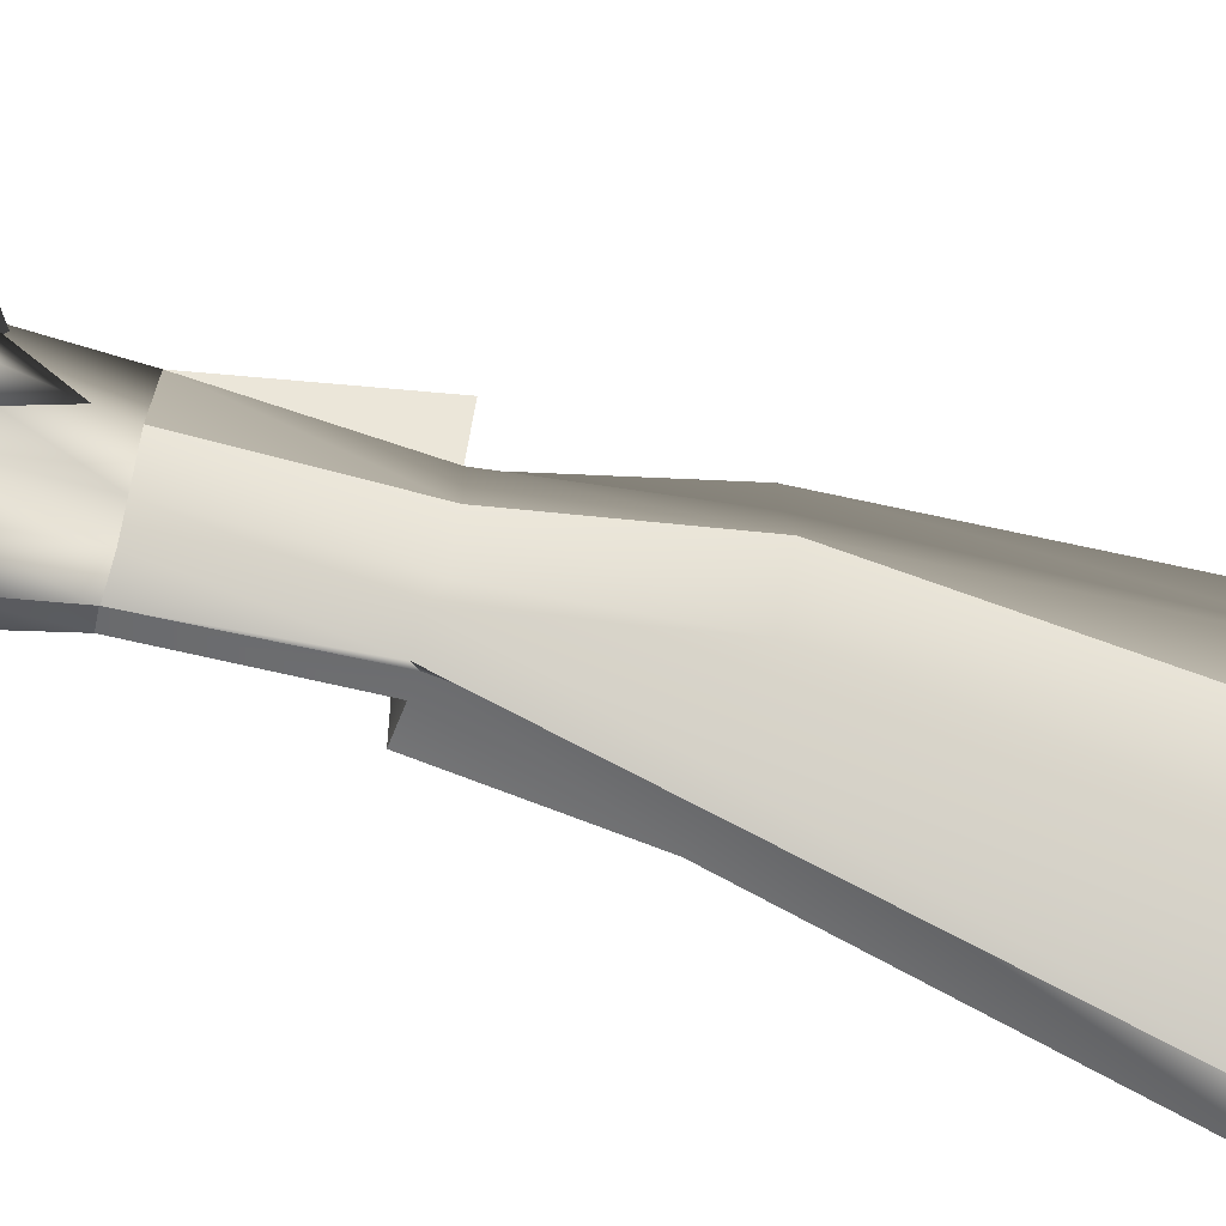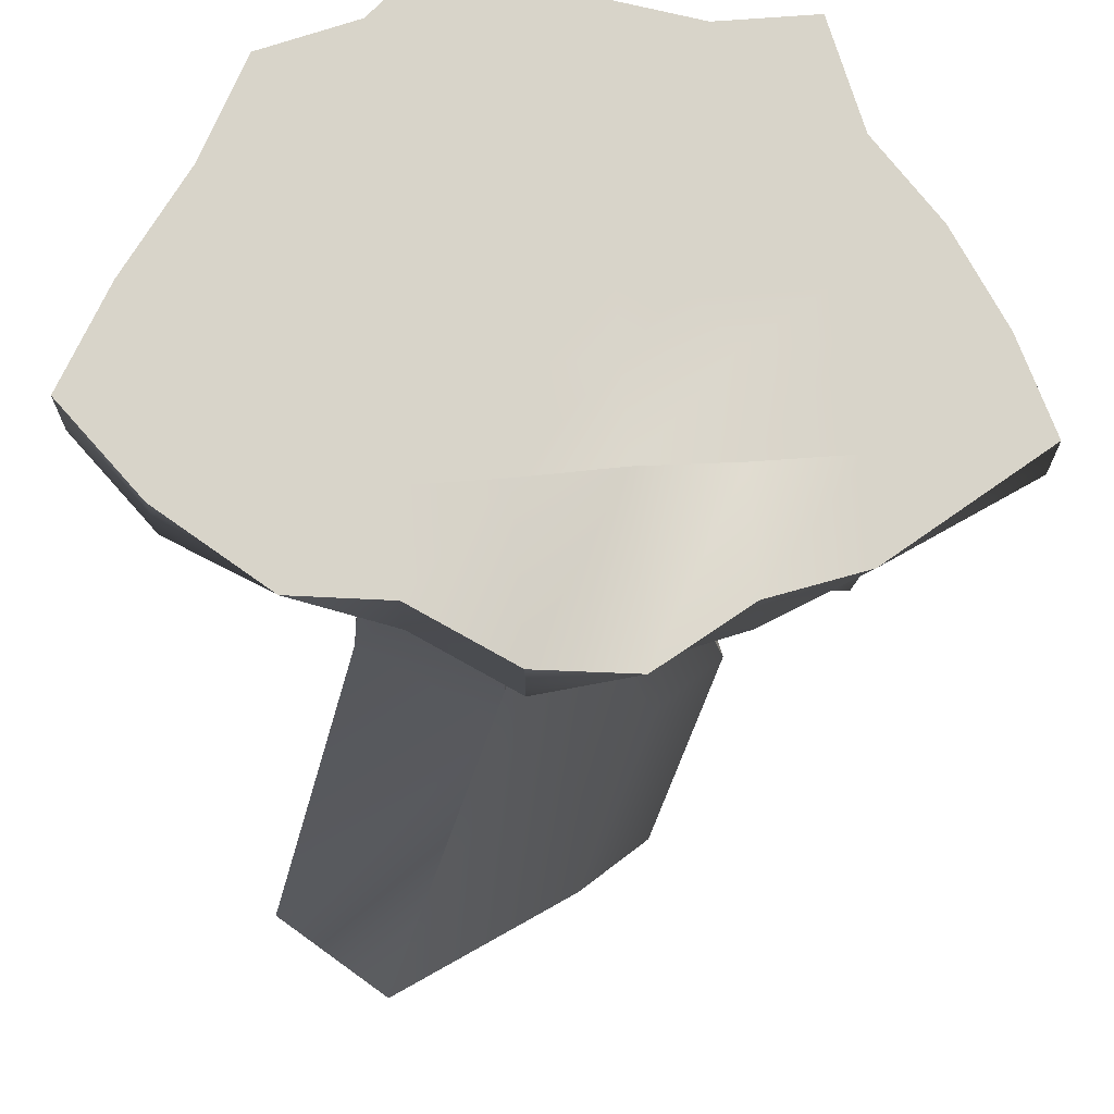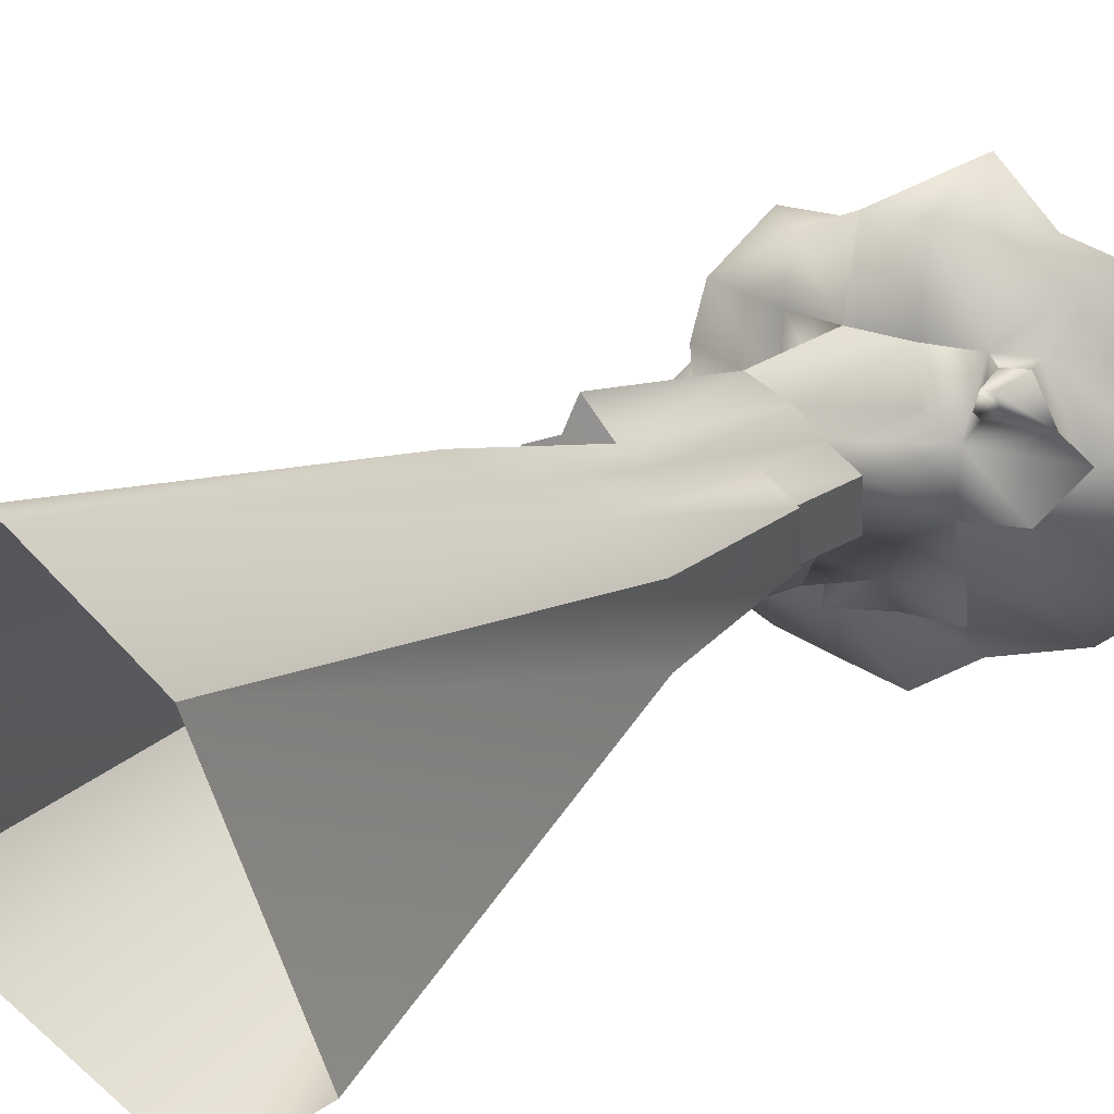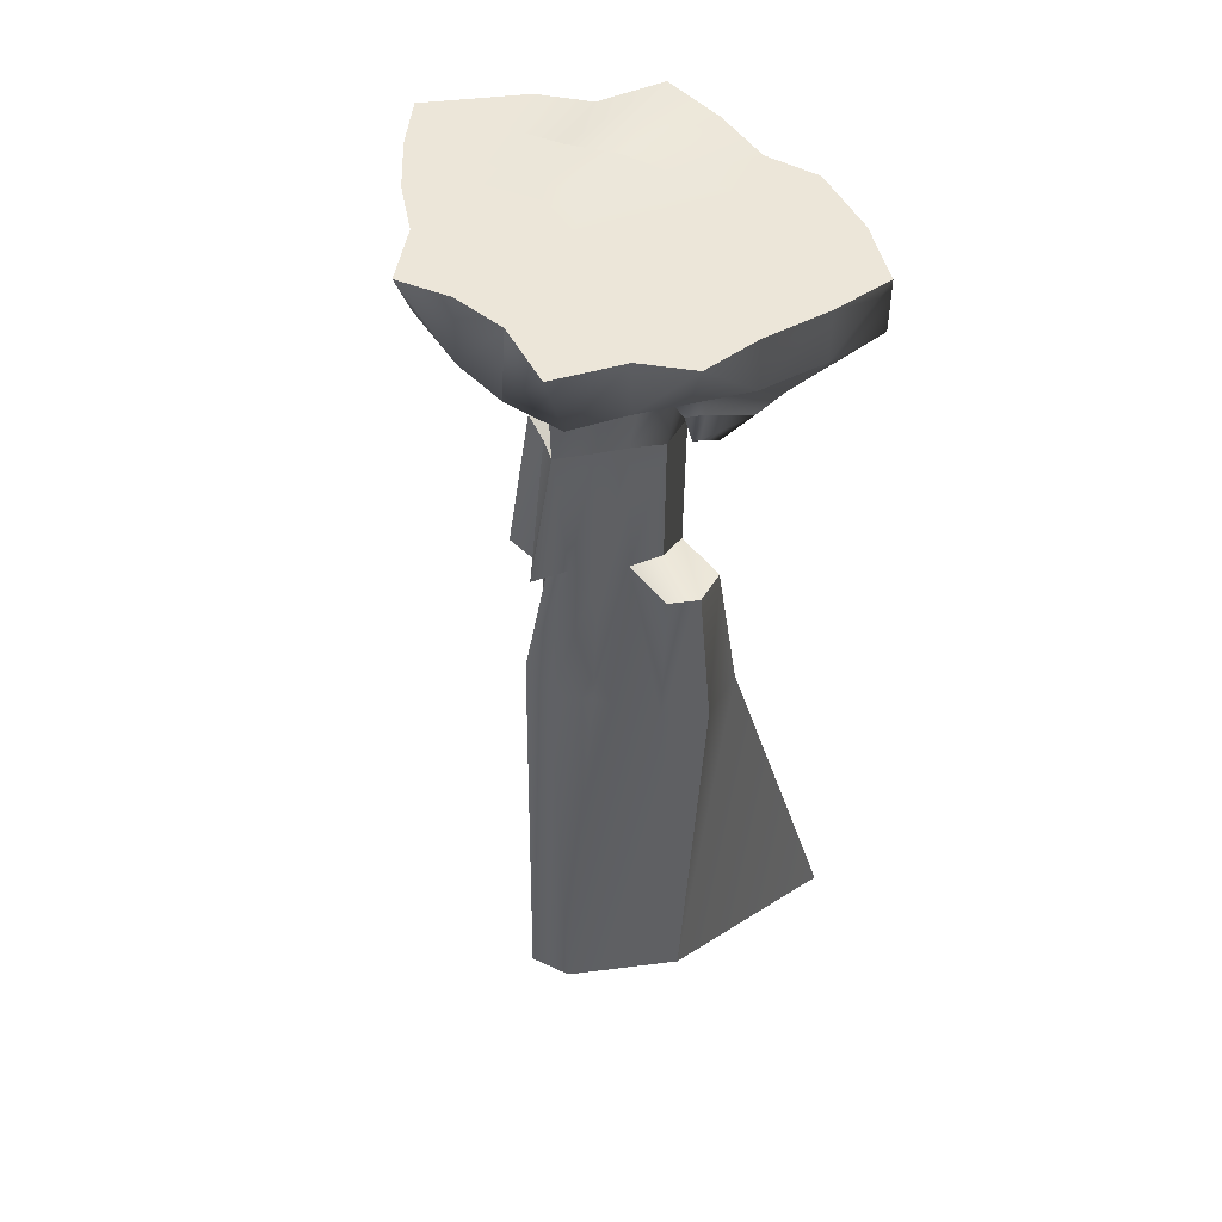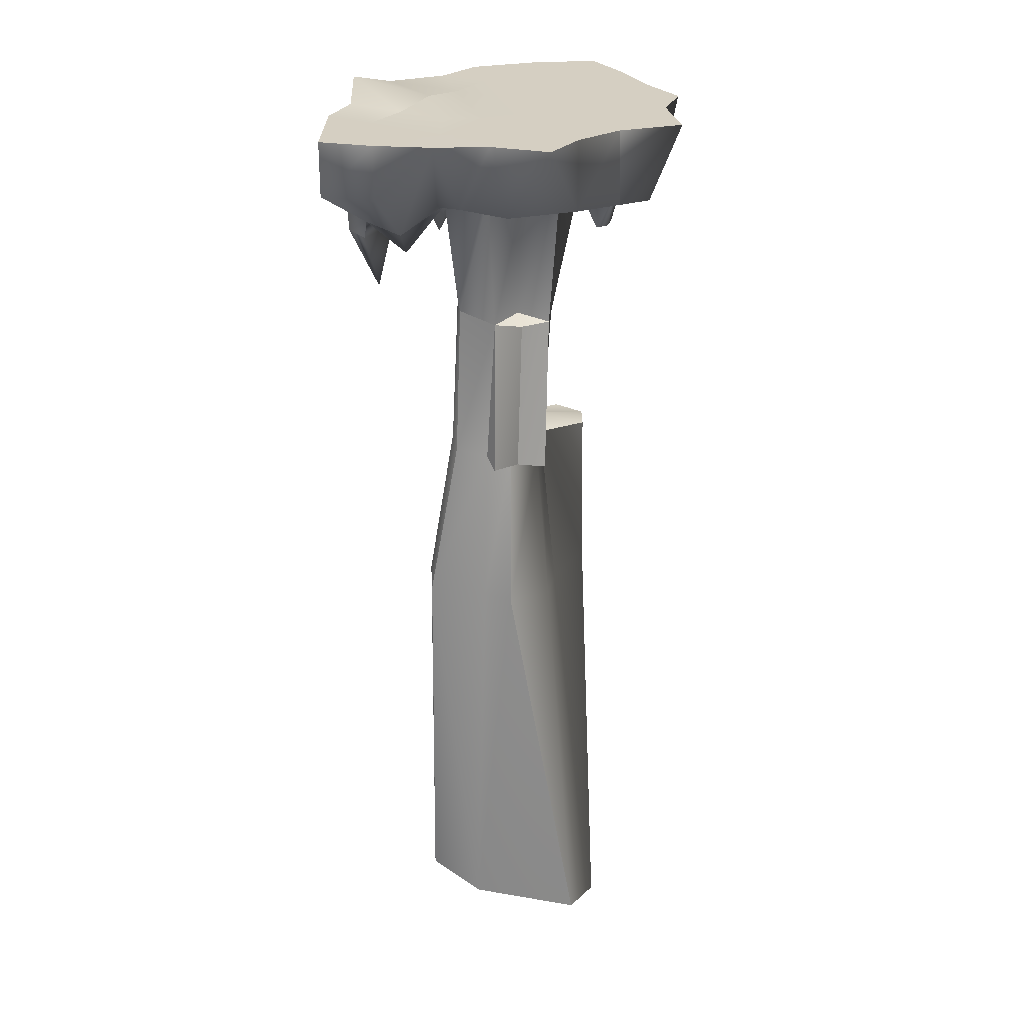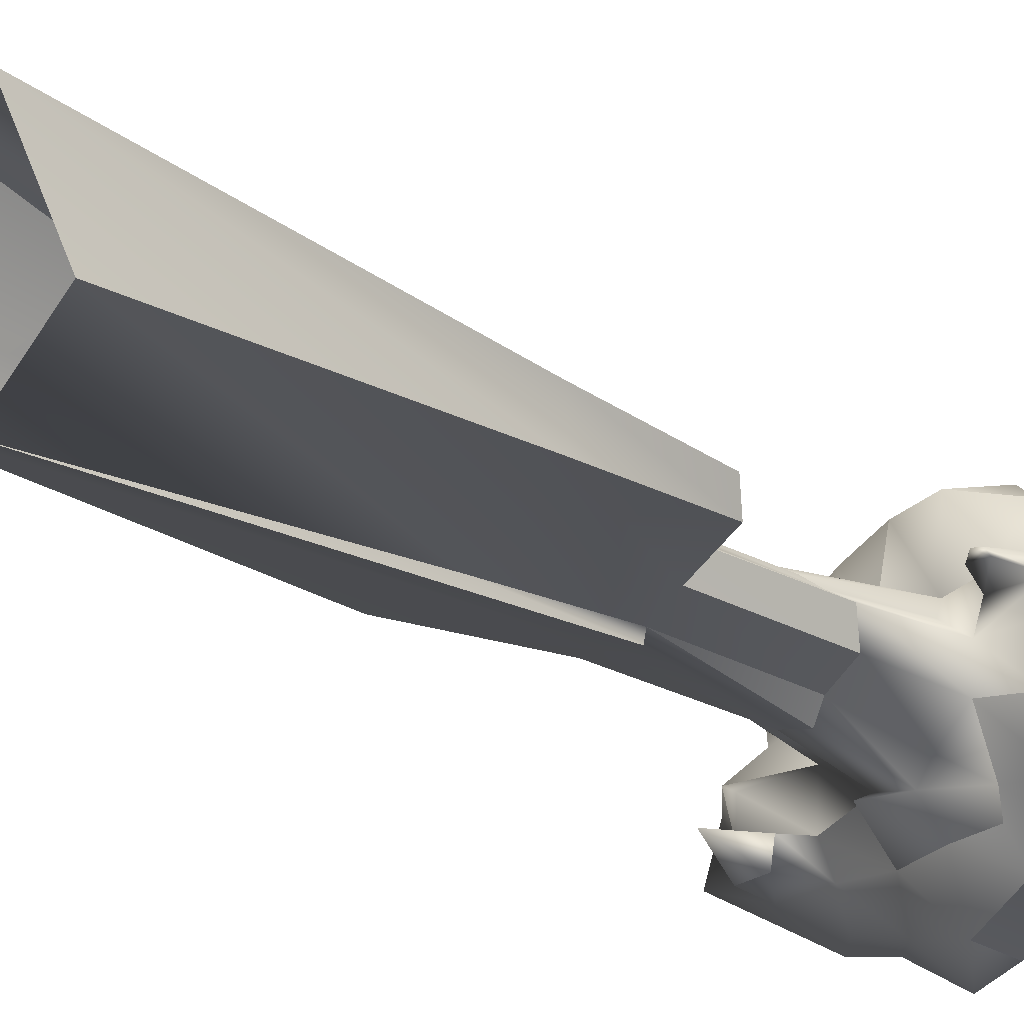
<metadata>
{"format":"obj","ext":"obj","renderer":"f3d","projection":"perspective","resolution":1024,"background":"white","views":[{"elev":-55.5,"azim":-104.9,"up":"+Z"},{"elev":-14.7,"azim":-179.9,"up":"+Z"},{"elev":13.5,"azim":32.6,"up":"+Z"},{"elev":48.9,"azim":27.7,"up":"+Y"},{"elev":25.9,"azim":-54.2,"up":"+Y"},{"elev":-28.2,"azim":45.7,"up":"+Z"}]}
</metadata>
<code>
g Box294
v 86.2 87.06 -100.4
v 127.6 48.82 -70.85
v 81.01 35.29 -67.59
v 50.01 27.67 -83.43
v 48.7 48.82 -102.2
v 13.66 32.08 -81.73
v 10.36 48.82 -123.8
v -18.79 33.63 -84.71
v -25.72 48.82 -113.2
v -60.11 37.67 -78.3
v -61.77 48.82 -102
v -100.5 39.26 -76.85
v -156.2 48.82 -50.99
v -97.89 87.06 -91.89
v 158.2 48.82 -36.16
v 85.5 18.48 -31.07
v 53.83 5.795 -28.86
v 51.26 24.22 -65.5
v 51.26 24.22 -65.5
v 53.83 5.795 -28.86
v 24.34 12.36 -44.91
v 15.07 9.292 -61.56
v -11.45 10.99 -53.98
v -19.46 24.22 -23.73
v -56.11 24.22 -21.16
v -58.68 24.22 -57.81
v -142.1 48.82 -15.15
v -104.4 17.64 -54.62
v 139.5 48.82 1.974
v 115.9 15.42 0.8706
v 52.67 11.15 4.321
v 85.5 18.48 -31.07
v -100.2 38.13 6.555
v -104.4 41.29 30.03
v -122.2 87.01 20.43
v -112.3 16.3 -17.23
v 115.2 48.82 40.5
v 81.56 35.69 42.86
v 73.61 -13.67 35.1
v 72.17 -16.66 25.91
v 86.65 -15.68 25.12
v 58.96 24.22 44.44
v 19.76 31.26 44.21
v 35.11 7.313 19.43
v -26.11 24.22 24.48
v -14.34 24.22 49.57
v -50.98 34.99 52.13
v -53.55 34.99 15.48
v -53.55 34.99 15.48
v -50.98 34.99 52.13
v -93.77 38.28 62.4
v 85.78 48.82 67.97
v 58.96 24.22 44.44
v 62.15 48.82 90.06
v 26.07 29.01 100.7
v 19.76 31.26 44.21
v -12.6 35.11 100.9
v -14.34 24.22 49.57
v -14.34 24.22 49.57
v -12.6 35.11 100.9
v -48.42 36.92 88.78
v -85.07 87.06 91.34
v -98.12 87.06 50.49
v 82.43 87.06 -67.68
v 127.6 87.06 -70.85
v 86.2 87.06 -100.4
v 48.7 87.06 -102.2
v 10.36 87.06 -123.8
v 14.62 87.06 -62.94
v 51.26 87.06 -65.5
v -27.14 97.02 -127.6
v -22.03 91.12 -60.38
v -61.77 87.06 -102
v -58.68 87.06 -57.81
v -97.89 87.06 -91.89
v -95.32 87.06 -55.25
v 127.6 87.06 -70.85
v 82.43 87.06 -67.68
v 93.11 87.06 -31.61
v 158.2 87.06 -36.16
v 51.26 87.06 -65.5
v 14.62 87.06 -62.94
v 17.18 87.06 -26.29
v 53.83 87.06 -28.86
v -22.03 91.12 -60.38
v -19.46 87.06 -23.73
v -58.68 87.06 -57.81
v -56.11 87.06 -21.16
v -95.32 87.06 -55.25
v -92.76 87.06 -18.6
v 103.8 87.06 4.473
v 139.5 87.06 1.974
v 19.75 87.06 10.35
v 56.39 87.06 7.79
v -16.9 87.06 12.92
v -39.81 87.06 -0.3214
v -54.58 87.06 0.7232
v -54.2 87.06 6.19
v -53.55 87.06 15.48
v -33.48 87.06 3.339
v -91.23 87.06 3.315
v -90.19 87.06 18.05
v 114.5 87.06 40.55
v 115.2 87.06 40.5
v 22.31 87.06 47
v 58.96 87.06 44.44
v -14.34 87.06 49.57
v -50.98 87.06 52.13
v -87.63 87.06 54.69
v 115.2 87.06 40.5
v 114.5 87.06 40.55
v 114.6 87.06 41.03
v 98.08 87.06 78.55
v 58.96 87.06 44.44
v 22.31 87.06 47
v 27.75 87.06 124.8
v 62.15 87.06 90.06
v -14.34 87.06 49.57
v -10.98 87.06 97.59
v -50.98 87.06 52.13
v -48.42 87.06 88.78
v -87.63 87.06 54.69
v -85.07 87.06 91.34
v 86.2 87.06 -100.4
v 48.7 48.82 -102.2
v 48.7 87.06 -102.2
v 10.36 48.82 -123.8
v 10.36 87.06 -123.8
v -27.14 97.02 -127.6
v 10.36 87.06 -123.8
v -61.77 87.06 -102
v -156.2 87.06 -50.99
v -142.1 87.06 -15.15
v -48.42 87.06 88.78
v -10.98 87.06 97.59
v 27.75 87.06 124.8
v -10.98 87.06 97.59
v 62.15 87.06 90.06
v 98.08 87.06 78.55
v 115.2 87.06 40.5
v 139.5 87.06 1.974
v 158.2 87.06 -36.16
v 127.6 87.06 -70.85
v 11.76 -58.45 -50.83
v -9.12 -59.61 -44.86
v 42.64 -59.61 -23.99
v 19.42 -58.45 -36.63
v -24.67 -59.61 -34.75
v -43.93 -59.61 -17.93
v 41.73 -59.61 2.135
v 23.09 -59.61 15.83
v -46.35 -62.78 15.95
v -20.31 -60.15 18.01
v 7.624 -59.61 29.2
v -14.34 24.22 49.57
v -15.48 -63.32 42.78
v -15.48 -63.32 42.78
v 11.76 -58.45 -50.83
v 19.42 -58.45 -36.63
v 17.13 -173.2 -40.86
v 17.13 -173.2 -40.86
v 10.42 -168.2 -45.76
v 11.76 -58.45 -50.83
v -24.67 -59.61 -34.75
v -9.12 -59.61 -44.86
v -9.55 -168.2 -40.06
v -23.96 -173.2 -41.73
v 42.64 -59.61 -23.99
v 41.73 -59.61 2.135
v 38.47 -165.8 -3.795
v 39.34 -173.2 -28.78
v 41.73 -59.61 2.135
v 23.09 -59.61 15.83
v 20.64 -173.2 9.302
v 38.47 -165.8 -3.795
v 19.42 -58.45 -36.63
v 42.64 -59.61 -23.99
v 39.34 -173.2 -28.78
v -29.19 -66.49 28.05
v -46.35 -62.78 15.95
v -59.01 -173.3 24.39
v -38.36 -173.9 31.17
v -46.35 -62.78 15.95
v -43.93 -59.61 -17.93
v -43.45 -173.2 -22.99
v -41.51 -173.2 4.61
v -43.93 -59.61 -17.93
v -43.45 -173.2 -22.99
v 7.624 -59.61 29.2
v 5.855 -173.2 22.09
v -15.48 -63.32 42.78
v -11.99 -173.7 30.27
v -15.48 -63.32 42.78
v -29.19 -66.49 28.05
v -38.36 -173.9 31.17
v -29.49 -173.9 50.06
v 10.42 -168.2 -45.76
v 23.68 -287.4 -58.59
v -38.17 -287.4 -54.78
v 74.87 -173.2 -11.33
v 74 -173.2 13.65
v 81.84 -287.4 9.521
v 83.45 -287.4 -27.19
v 74 -173.2 13.65
v 56.18 -173.2 26.75
v 55.33 -287.4 29
v 81.84 -287.4 9.521
v 83.45 -287.4 -27.19
v 23.68 -287.4 -58.59
v -30.55 -173.7 19.19
v -50.04 -287.4 8.103
v -47.24 -287.4 30.73
v -66.42 -287.4 -31.99
v -66.42 -287.4 -31.99
v 6.908 -287.4 35.05
v -19.63 -287.4 47.22
v -30.55 -173.7 19.19
v -47.24 -287.4 30.73
v 81.25 -575.3 -130.2
v -8.625 -575.3 -79.48
v -42.07 -575.3 -53.94
v 81.25 -575.3 -130.2
v 74.37 -575.3 28.14
v 135.3 -575.3 -90.76
v 74.37 -575.3 28.14
v 135.3 -575.3 -90.76
v -52.69 -575.3 0.7868
v -24.45 -575.3 77.23
v -42.07 -575.3 -53.94
v 6.194 -575.3 77.1
v -24.45 -575.3 77.23
v -46.35 -62.78 15.95
v -29.19 -66.49 28.05
v -20.31 -60.15 18.01
v -15.48 -63.32 42.78
v -46.35 -62.78 15.95
v -41.51 -173.2 4.61
v -59.01 -173.3 24.39
v -41.51 -173.2 4.61
v -30.55 -173.7 19.19
v -38.36 -173.9 31.17
v -59.01 -173.3 24.39
v -29.49 -173.9 50.06
v -11.99 -173.7 30.27
v -29.49 -173.9 50.06
v 39.34 -173.2 -28.78
v 38.47 -165.8 -3.795
v 74 -173.2 13.65
v 74.87 -173.2 -11.33
v 20.64 -173.2 9.302
v 56.18 -173.2 26.75
v 74.87 -173.2 -11.33
v -156.2 87.06 -50.99
v -156.2 87.06 -50.99
v -142.1 87.06 -15.15
v -122.2 87.01 20.43
v -90.67 87.06 11.21
v -98.12 87.06 50.49
v -85.07 87.06 91.34
v 78.79 -10.72 34.74
v 115.9 15.42 0.8706
v -104.4 17.64 -54.62
v -81.06 -8.325 -37.81
v -112.3 16.3 -17.23
v 50.01 27.67 -83.43
v 13.66 32.08 -81.73
v -11.45 10.99 -53.98
v -58.68 24.22 -57.81
v -72.39 4.848 -78.19
v -95.96 5.059 -78.22
v -99.24 3.205 -61.13
v -70.96 7.306 -57.78
v -70.96 7.306 -57.78
v -99.24 3.205 -61.13
v -72.39 4.848 -78.19
v -78.24 -39.81 -66.66
v -95.96 5.059 -78.22
v 67.59 1.822 18.58
v 71.16 9.245 41.37
v 103.5 4.25 16.62
v 71.16 9.245 41.37
v 84 16.55 40.47
v 103.5 4.25 16.62
v 84 16.55 40.47
v -56.11 24.22 -21.16
v -18.79 33.63 -84.71
v 0.05537 -18.48 -70.7
f 3 1 2
f 1 4 5
f 6 5 4
f 5 6 7
f 8 7 6
f 7 8 9
f 10 9 8
f 9 10 11
f 12 11 10
f 12 13 14
f 16 2 15
f 3 17 18
f 28 27 13
f 30 15 29
f 35 33 34
f 36 35 27
f 38 29 37
f 51 49 50
f 37 52 38
f 55 53 54
f 53 55 56
f 57 56 55
f 56 57 58
f 61 59 60
f 59 61 50
f 51 50 61
f 51 62 63
f 129 7 9
f 7 129 130
f 131 9 11
f 9 131 129
f 11 14 131
f 132 14 13
f 133 13 27
f 13 133 132
f 27 35 133
f 134 62 61
f 135 61 60
f 61 135 134
f 136 57 55
f 57 136 137
f 138 55 54
f 55 138 136
f 140 139 37
f 141 37 29
f 37 141 140
f 142 29 15
f 29 142 141
f 143 15 2
f 15 143 142
f 2 1 143
f 11 12 14
f 36 27 28
f 33 35 36
f 34 63 35
f 54 139 138
f 52 37 139
f 54 52 139
f 52 54 53
f 38 52 53
f 30 29 38
f 16 15 30
f 3 2 16
f 17 3 16
f 18 1 3
f 1 18 4
f 268 8 267
f 8 268 10
f 28 13 12
f 269 12 10
f 12 269 270
f 273 10 268
f 10 273 269
f 270 28 12
f 28 270 274
f 281 38 53
f 38 281 282
f 282 30 38
f 30 282 283
f 33 285 49
f 285 33 36
f 34 33 49
f 51 63 34
f 49 51 34
f 61 62 51
f 21 19 20
f 19 21 22
f 25 23 24
f 23 25 26
f 32 31 20
f 41 39 40
f 43 31 42
f 31 43 44
f 47 45 46
f 45 47 48
f 126 124 125
f 128 125 127
f 125 128 126
f 144 23 22
f 23 144 145
f 146 21 20
f 21 146 147
f 147 22 21
f 22 147 144
f 145 24 23
f 24 145 148
f 148 25 24
f 25 148 149
f 150 20 31
f 20 150 146
f 151 31 44
f 31 151 150
f 152 45 48
f 45 152 153
f 149 48 25
f 48 149 152
f 154 44 43
f 44 154 151
f 156 43 155
f 43 156 154
f 153 46 45
f 46 153 157
f 160 158 159
f 163 161 162
f 166 164 165
f 164 166 167
f 162 165 163
f 165 162 166
f 170 168 169
f 168 170 171
f 174 172 173
f 172 174 175
f 178 176 177
f 176 178 161
f 181 179 180
f 179 181 182
f 185 183 184
f 183 185 186
f 167 187 164
f 187 167 188
f 190 173 189
f 173 190 174
f 192 189 191
f 189 192 190
f 195 193 194
f 193 195 196
f 198 197 160
f 167 166 199
f 202 200 201
f 200 202 203
f 206 204 205
f 204 206 207
f 208 161 178
f 161 208 209
f 211 210 186
f 210 211 212
f 213 186 185
f 186 213 211
f 199 188 167
f 188 199 214
f 215 174 190
f 174 215 206
f 216 190 192
f 190 216 215
f 218 192 217
f 192 218 216
f 219 197 198
f 220 199 166
f 199 220 221
f 222 166 162
f 166 222 220
f 223 203 202
f 203 223 224
f 225 207 206
f 226 209 208
f 209 226 222
f 227 212 211
f 212 227 228
f 227 211 213
f 221 214 199
f 213 229 227
f 230 206 215
f 206 230 225
f 230 215 216
f 231 216 218
f 216 231 230
f 234 232 233
f 233 235 234
f 238 236 237
f 241 239 240
f 239 241 242
f 192 191 243
f 245 240 244
f 240 245 241
f 248 246 247
f 246 248 249
f 251 247 250
f 247 251 248
f 252 208 178
f 174 206 205
f 39 41 260
f 31 32 261
f 263 262 26
f 263 26 25
f 263 25 264
f 263 264 262
f 22 265 19
f 265 22 266
f 271 26 262
f 26 271 272
f 276 275 272
f 276 272 271
f 276 271 277
f 276 277 275
f 278 42 31
f 42 278 279
f 280 31 261
f 31 280 278
f 40 279 278
f 279 40 39
f 41 278 280
f 278 41 40
f 260 280 284
f 280 260 41
f 39 284 279
f 284 39 260
f 287 286 266
f 287 22 23
f 287 266 22
f 287 23 286
f 66 64 65
f 69 67 68
f 67 69 70
f 72 68 71
f 68 72 69
f 74 71 73
f 71 74 72
f 76 73 75
f 73 76 74
f 112 110 111
f 110 112 113
f 116 114 115
f 114 116 117
f 119 115 118
f 115 119 116
f 121 118 120
f 118 121 119
f 123 120 122
f 120 123 121
f 70 66 67
f 66 70 64
f 117 111 114
f 117 112 111
f 112 117 113
f 75 253 76
f 79 77 78
f 77 79 80
f 83 81 82
f 81 83 84
f 86 82 85
f 82 86 83
f 88 85 87
f 85 88 86
f 90 87 89
f 87 90 88
f 91 80 79
f 80 91 92
f 93 84 83
f 84 93 94
f 95 83 86
f 83 95 93
f 98 96 97
f 100 99 95
f 101 88 90
f 98 102 99
f 103 92 91
f 92 103 104
f 105 94 93
f 94 105 106
f 107 93 95
f 93 107 105
f 108 95 99
f 95 108 107
f 109 99 102
f 99 109 108
f 84 78 81
f 78 84 79
f 94 79 84
f 79 94 91
f 106 91 94
f 91 106 103
f 255 89 254
f 89 255 90
f 256 90 255
f 101 256 257
f 258 102 256
f 102 258 109
f 259 109 258
f 96 86 88
f 86 96 95
f 97 96 88
f 101 257 97
f 88 101 97
f 90 256 101
f 257 98 97
f 257 256 102
f 257 102 98
f 100 96 98
f 99 100 98

</code>
